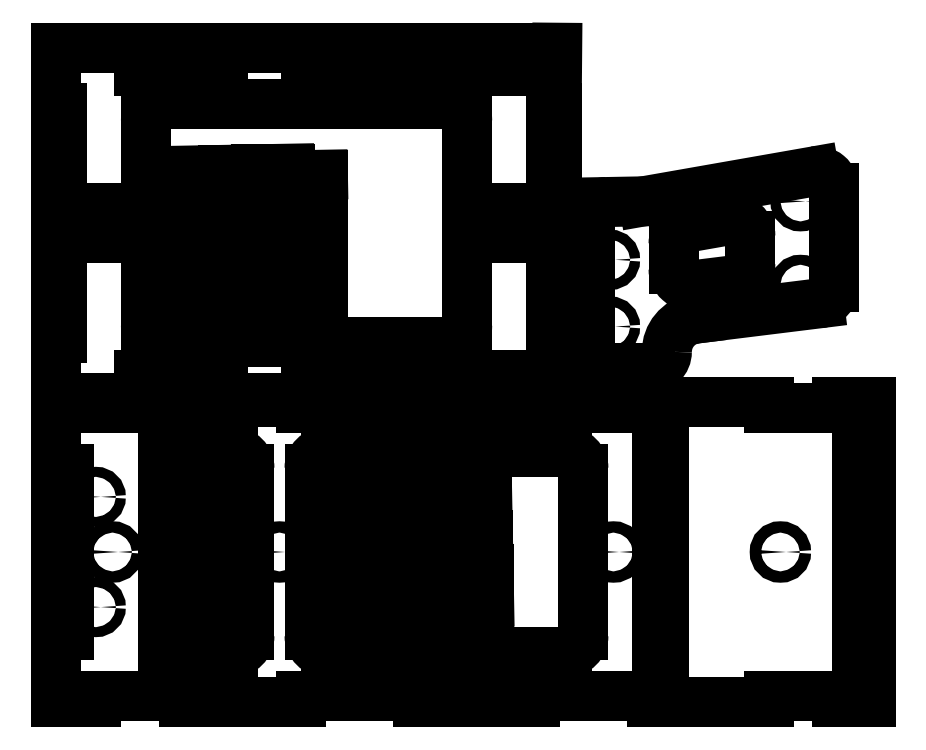
<metadata>
{"format":"dxf","ext":"dxf","renderer":"ezdxf+matplotlib","layout":"modelspace","background":"white","min_lineweight":24,"dpi":150}
</metadata>
<code>
0
SECTION
2
ENTITIES
0
INSERT
8
0
2
bottom
10
0
20
0
30
0
41
1
42
1
43
0
50
0
70
1
71
1
44
0
45
0
0
INSERT
8
0
2
top-left
10
0
20
91
30
0
41
1
42
1
43
0
50
0
70
1
71
1
44
0
45
0
0
INSERT
8
0
2
ktconn-side-0
10
80
20
20
30
0
41
1
42
1
43
0
50
270
70
1
71
1
44
0
45
0
0
INSERT
8
0
2
top-right
10
0
20
196
30
0
41
1
42
1
43
0
50
0
70
1
71
1
44
0
45
0
0
INSERT
8
0
2
ktconn-side
10
80
20
110
30
0
41
1
42
1
43
0
50
360
70
1
71
1
44
0
45
0
0
INSERT
8
0
2
outconnector
10
160
20
100
30
0
41
1
42
1
43
0
50
0
70
1
71
1
44
0
45
0
0
ENDSEC
0
EOF

</code>
